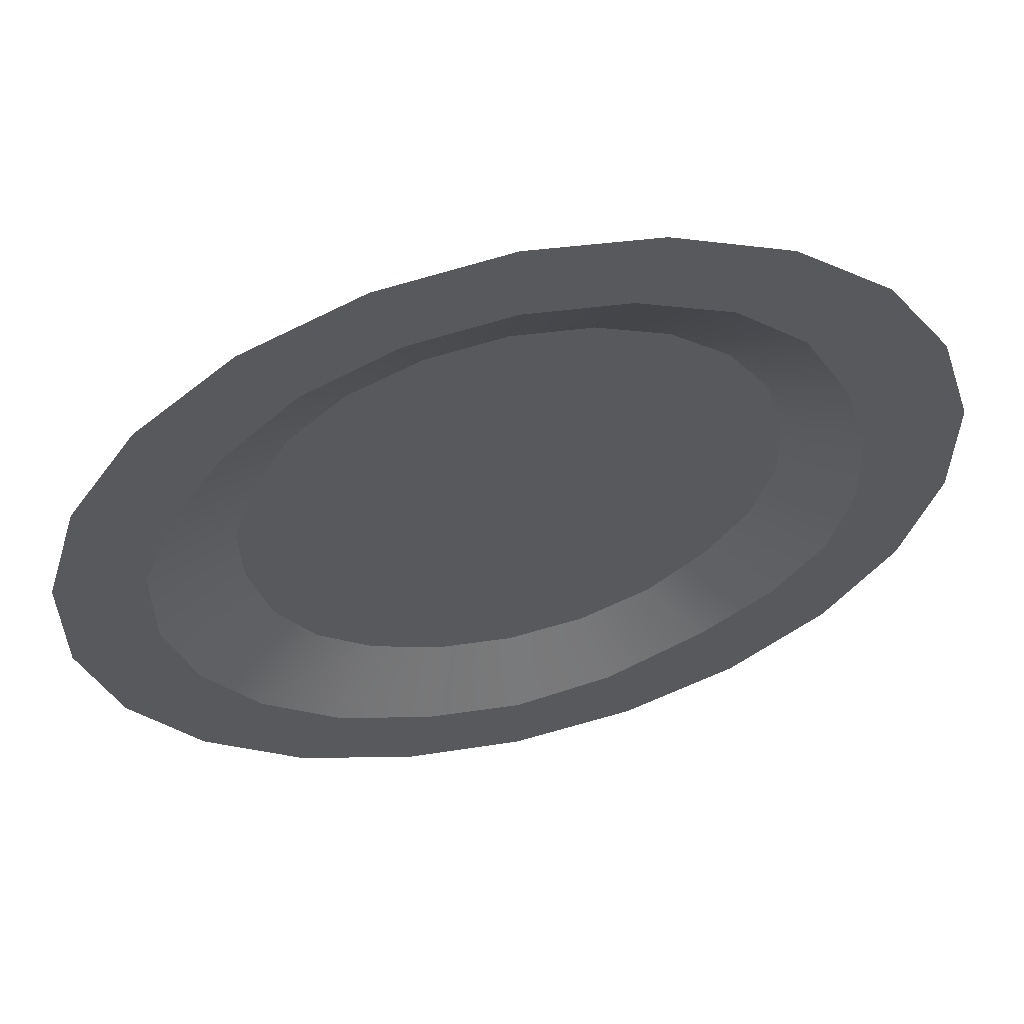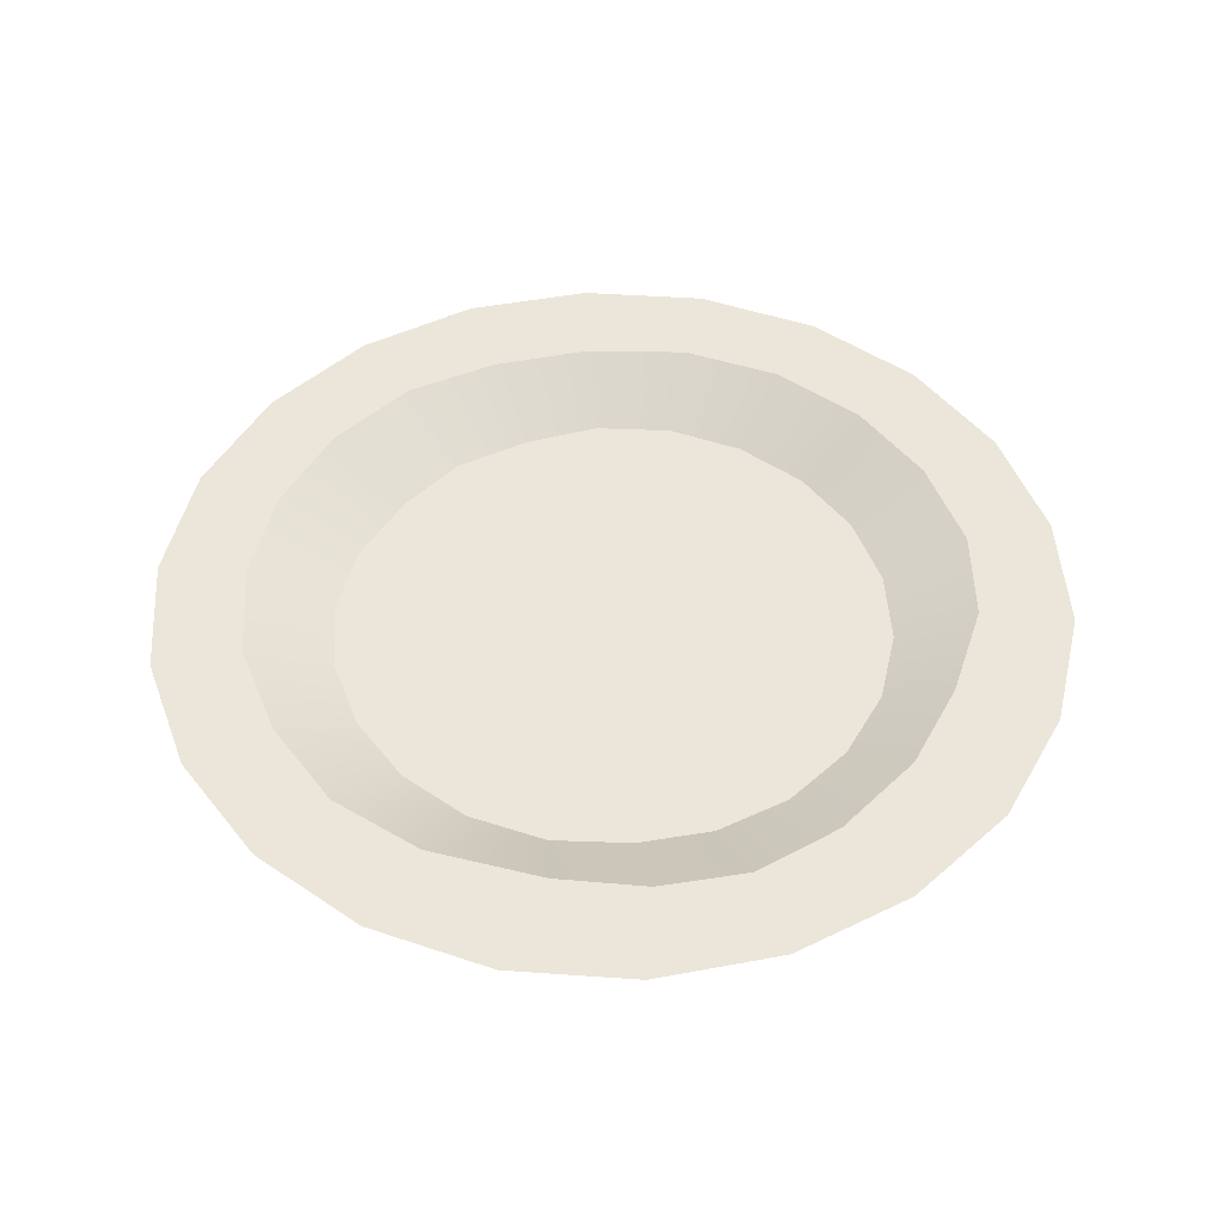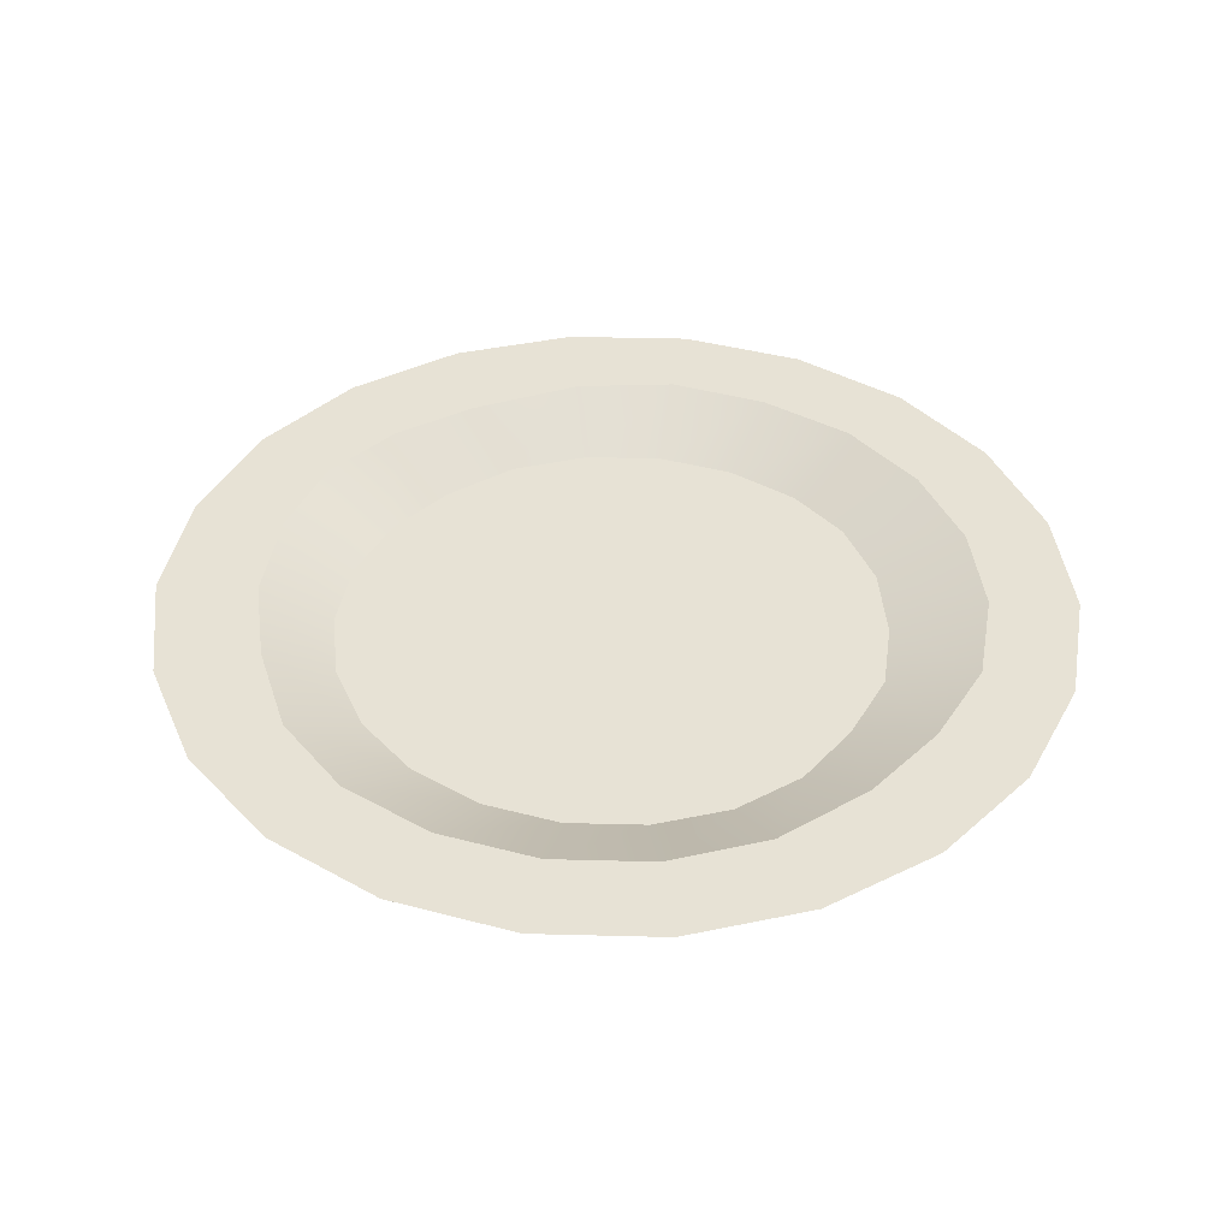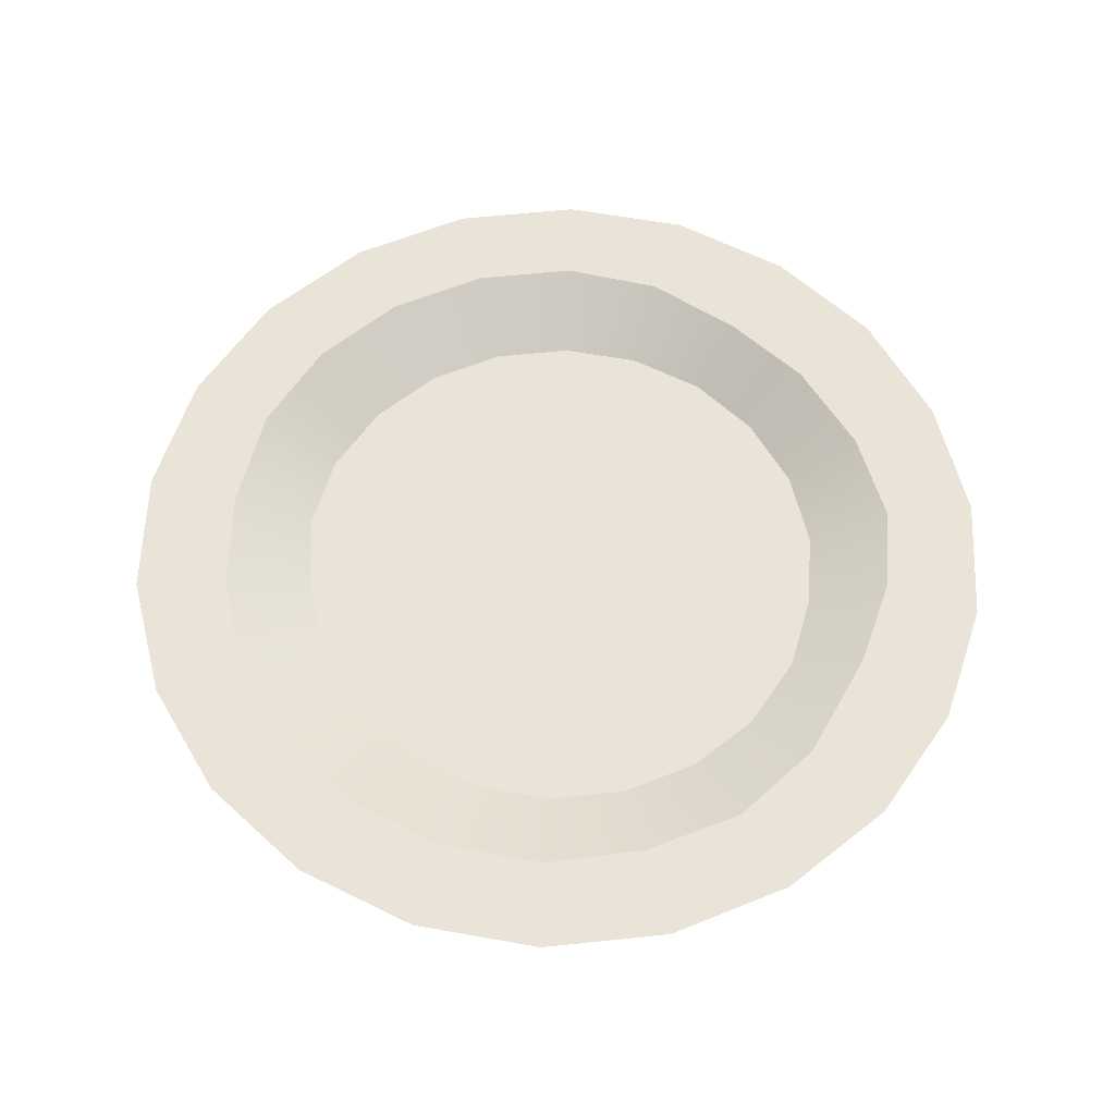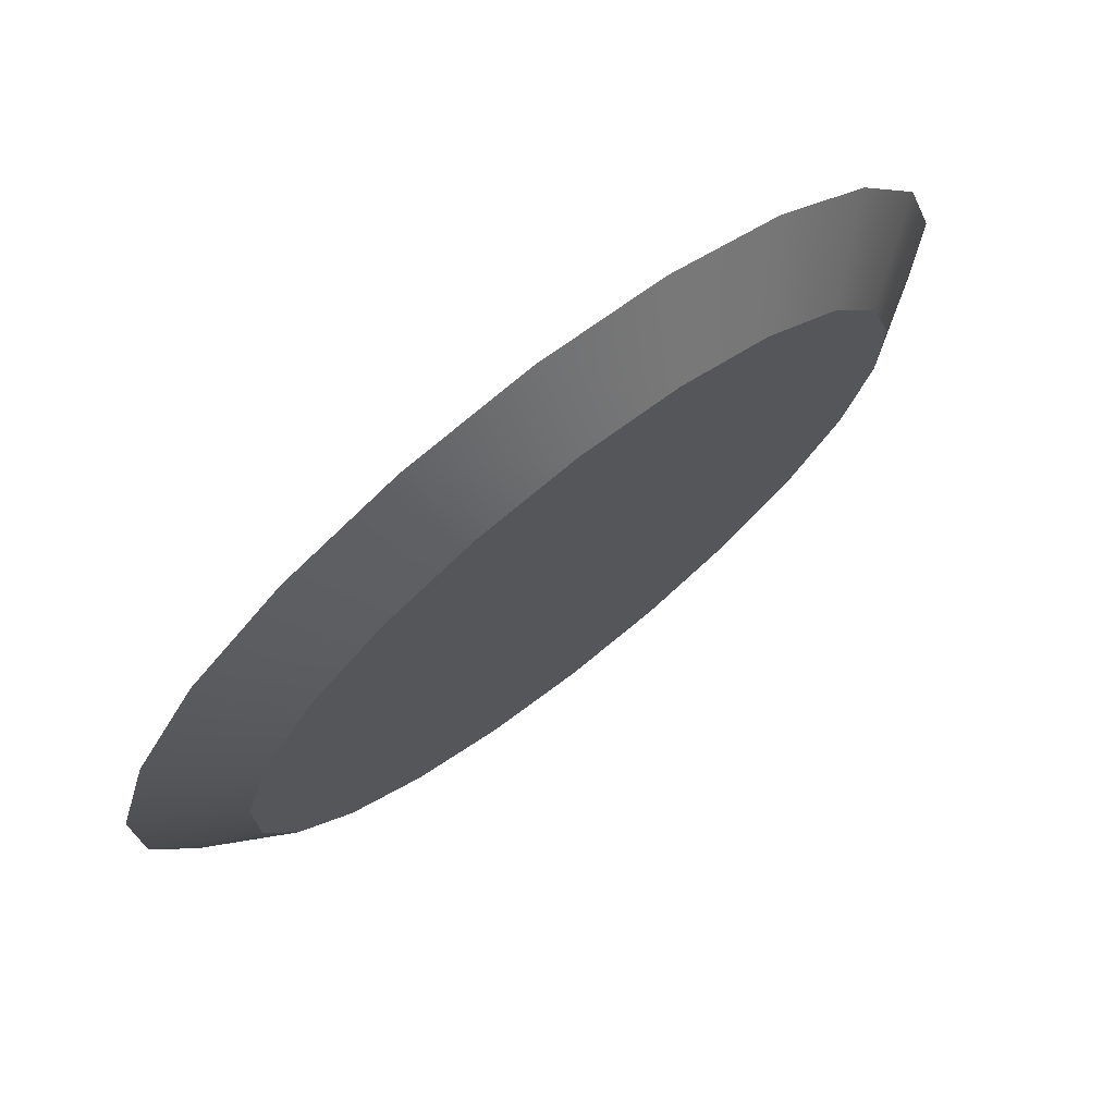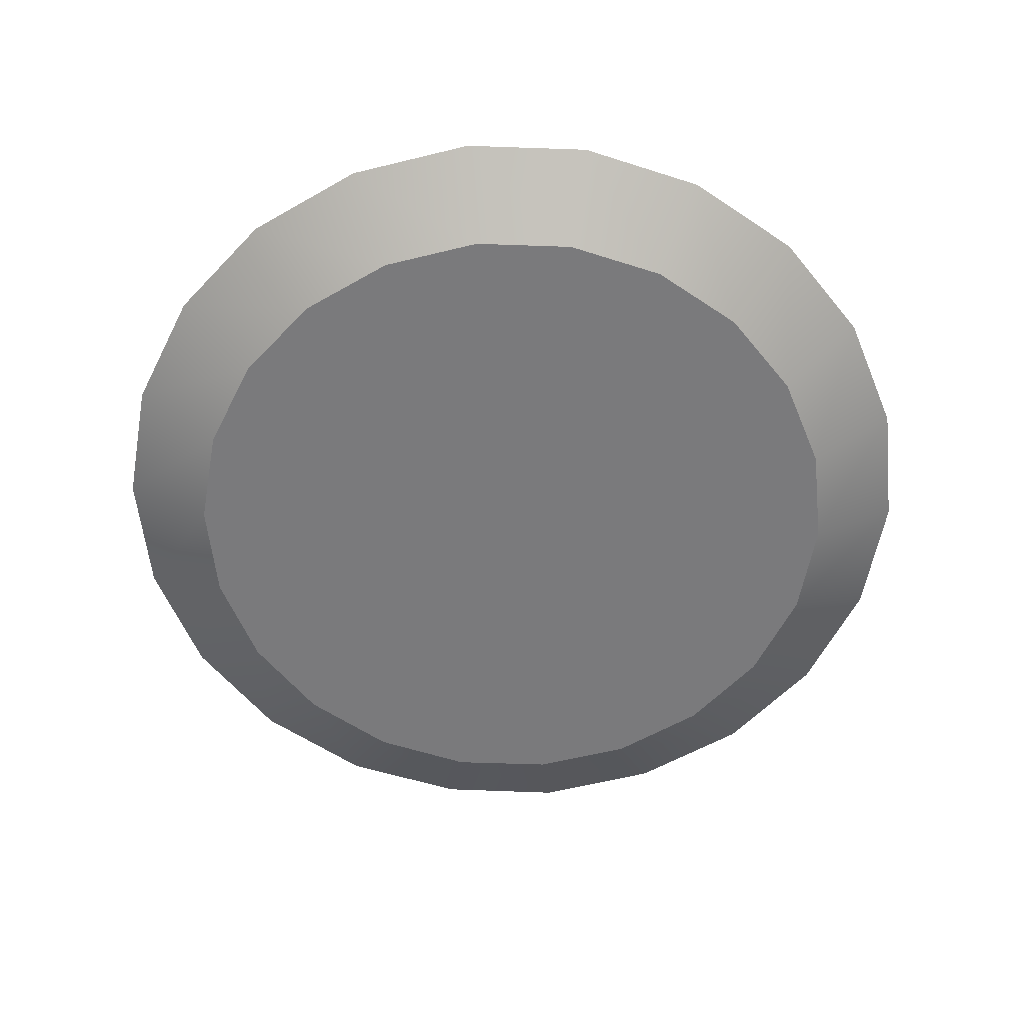
<metadata>
{"format":"obj","ext":"obj","renderer":"f3d","projection":"perspective","resolution":1024,"background":"white","views":[{"elev":58.4,"azim":166.9,"up":"+Z"},{"elev":47.9,"azim":-134.6,"up":"+Y"},{"elev":40.3,"azim":10.0,"up":"+Y"},{"elev":61.1,"azim":149.4,"up":"+Y"},{"elev":74.2,"azim":-38.1,"up":"+Z"},{"elev":-58.2,"azim":104.3,"up":"+Y"}]}
</metadata>
<code>
o Table_Plate_Cylinder.084
v 0 -0.000755 -0.1344
v -0.00023 0.0194 -0.1351
v 0.03786 -0.000755 -0.1289
v 0.03768 0.0194 -0.1292
v 0.07266 -0.000755 -0.1131
v 0.07327 0.0194 -0.114
v 0.1016 -0.000755 -0.08801
v 0.1024 0.0194 -0.08875
v 0.1222 -0.000755 -0.05583
v 0.1233 0.0194 -0.0563
v 0.133 -0.000755 -0.01913
v 0.1342 0.0194 -0.01929
v 0.133 -0.000755 0.01913
v 0.1342 0.0194 0.01929
v 0.1222 -0.000755 0.05583
v 0.1214 0.0194 0.05398
v 0.1016 -0.000755 0.08801
v 0.1016 0.0194 0.08524
v 0.07266 -0.000755 0.1131
v 0.07317 0.0194 0.1133
v 0.03786 -0.000755 0.1289
v 0.03818 0.0194 0.13
v 0 -0.000755 0.1344
v 0 0.0194 0.1355
v -0.03786 -0.000755 0.1289
v -0.03818 0.0194 0.13
v -0.07266 -0.000755 0.1131
v -0.07327 0.0194 0.114
v -0.1016 -0.000755 0.08801
v -0.1003 0.0194 0.08836
v -0.1222 -0.000755 0.05583
v -0.1181 0.0194 0.05392
v -0.133 -0.000755 0.01913
v -0.1293 0.0194 0.01898
v -0.133 -0.000755 -0.01913
v -0.1307 0.0194 -0.02001
v -0.1222 -0.000755 -0.05583
v -0.1225 0.0194 -0.05461
v -0.1016 -0.000755 -0.088
v -0.103 0.0194 -0.08281
v -0.07266 -0.000755 -0.1131
v -0.07639 0.0194 -0.1049
v -0.03786 -0.000755 -0.1289
v -0.038 0.0194 -0.1271
v 0.04746 0.0194 -0.1616
v 0 0.0194 -0.1685
v 0.09108 0.0194 -0.1417
v 0.1273 0.0194 -0.1103
v 0.1532 0.0194 -0.06998
v 0.1668 0.0194 -0.02397
v 0.1668 0.0194 0.02397
v 0.1532 0.0194 0.06996
v 0.1273 0.0194 0.1102
v 0.09108 0.0194 0.1417
v 0.04746 0.0194 0.1616
v 0 0.0194 0.1685
v -0.04746 0.0194 0.1616
v -0.09108 0.0194 0.1417
v -0.1272 0.0194 0.1103
v -0.1527 0.0194 0.06972
v -0.1665 0.0194 0.02396
v -0.1664 0.0194 -0.02406
v -0.1532 0.0194 -0.06998
v -0.1273 0.0194 -0.1103
v -0.0911 0.0194 -0.1416
v -0.04746 0.0194 -0.1616
v 0.02916 0.004837 -0.09955
v -4.7e-05 0.004837 -0.1039
v 0.05564 0.004837 -0.08753
v 0.07646 0.004837 -0.06978
v 0.09183 0.004837 -0.0446
v 0.09941 0.004837 -0.01451
v 0.1005 0.004837 0.01414
v 0.09119 0.004837 0.04246
v 0.07746 0.004837 0.06789
v 0.05624 0.004837 0.0875
v 0.02931 0.004837 0.0998
v 0 0.004837 0.104
v -0.02931 0.004837 0.0998
v -0.05624 0.004837 0.0875
v -0.07861 0.004837 0.06812
v -0.09462 0.004837 0.04321
v -0.1029 0.004837 0.0148
v -0.103 0.004837 -0.0148
v -0.09444 0.004837 -0.04294
v -0.07865 0.004837 -0.06641
v -0.05672 0.004837 -0.08692
v -0.02931 0.004837 -0.0998
f 1 46 45 3
f 3 45 47 5
f 5 47 48 7
f 7 48 49 9
f 9 49 50 11
f 11 50 51 13
f 13 51 52 15
f 15 52 53 17
f 17 53 54 19
f 19 54 55 21
f 21 55 56 23
f 23 56 57 25
f 25 57 58 27
f 27 58 59 29
f 29 59 60 31
f 31 60 61 33
f 33 61 62 35
f 35 62 63 37
f 37 63 64 39
f 39 64 65 41
f 12 10 71 72
f 41 65 66 43
f 43 66 46 1
f 1 3 5 7 9 11 13 15 17 19 21 23 25 27 29 31 33 35 37 39 41 43
f 2 4 45 46
f 4 6 47 45
f 6 8 48 47
f 8 10 49 48
f 10 12 50 49
f 12 14 51 50
f 14 16 52 51
f 16 18 53 52
f 18 20 54 53
f 20 22 55 54
f 22 24 56 55
f 24 26 57 56
f 26 28 58 57
f 28 30 59 58
f 30 32 60 59
f 32 34 61 60
f 34 36 62 61
f 36 38 63 62
f 38 40 64 63
f 40 42 65 64
f 42 44 66 65
f 44 2 46 66
f 67 68 88 87 86 85 84 83 82 81 80 79 78 77 76 75 74 73 72 71 70 69
f 42 40 86 87
f 28 26 79 80
f 14 12 72 73
f 44 42 87 88
f 30 28 80 81
f 16 14 73 74
f 2 44 88 68
f 32 30 81 82
f 18 16 74 75
f 4 2 68 67
f 34 32 82 83
f 20 18 75 76
f 6 4 67 69
f 36 34 83 84
f 22 20 76 77
f 8 6 69 70
f 38 36 84 85
f 24 22 77 78
f 10 8 70 71
f 40 38 85 86
f 26 24 78 79

</code>
